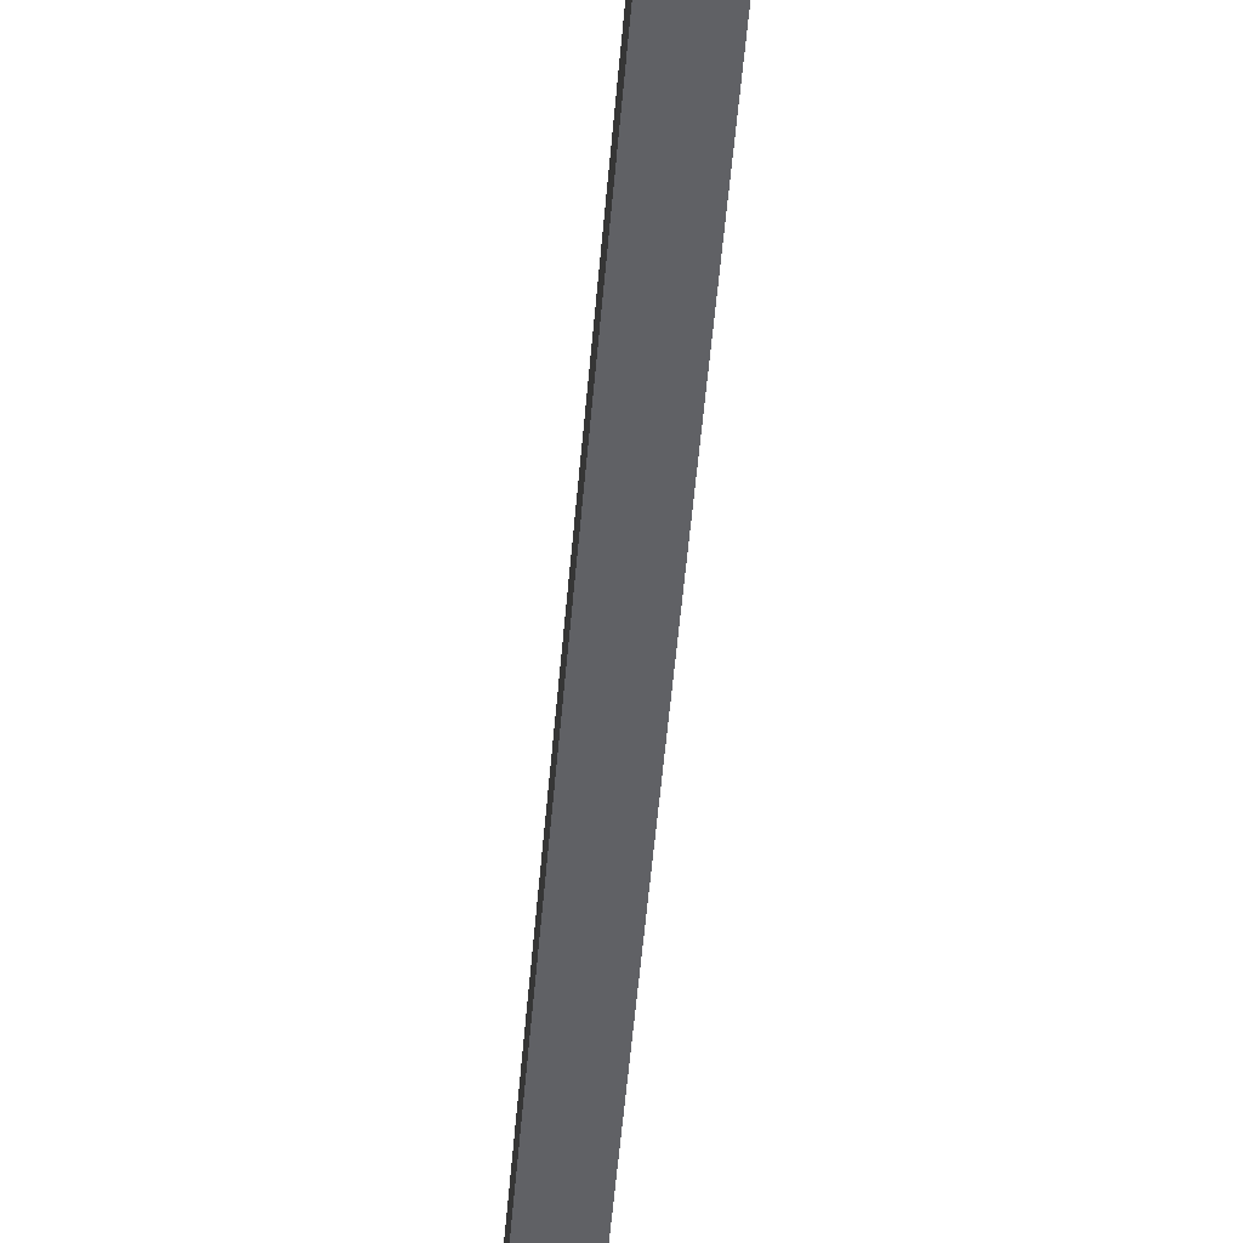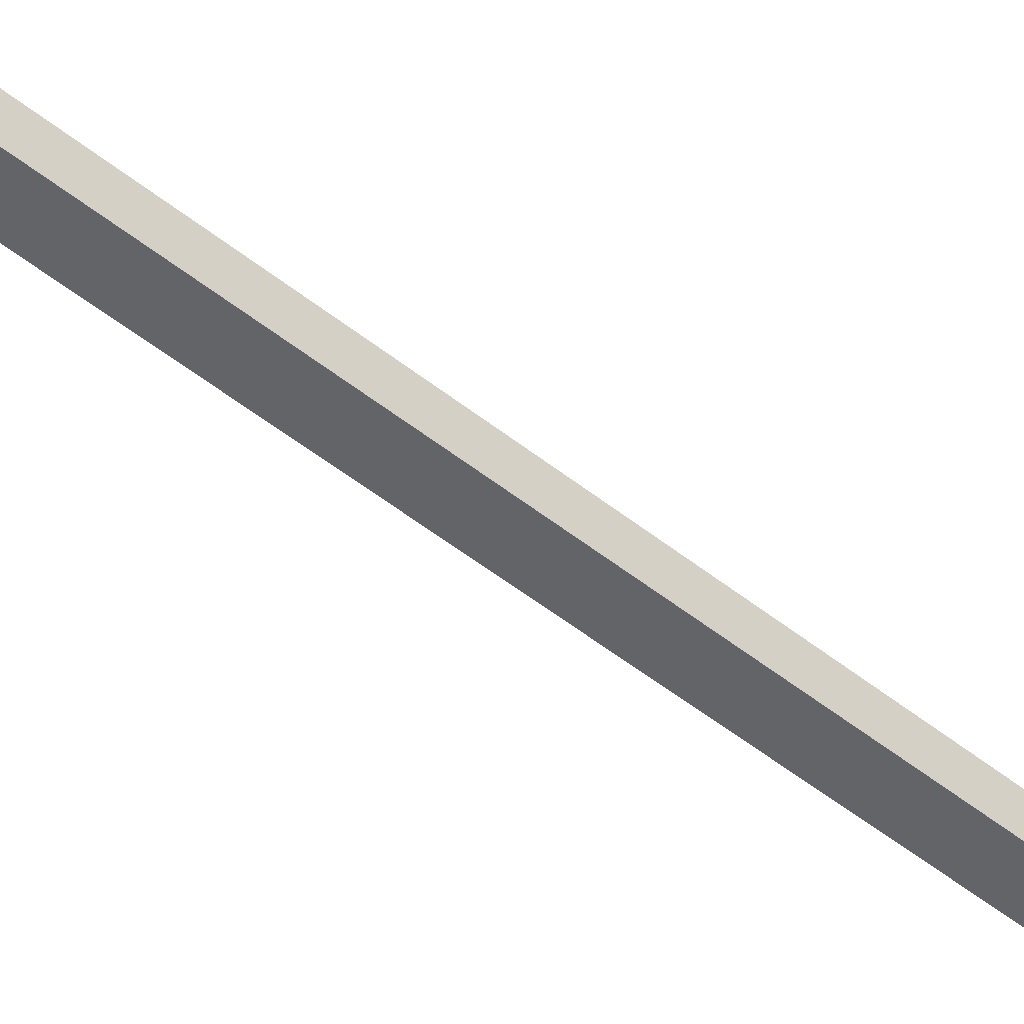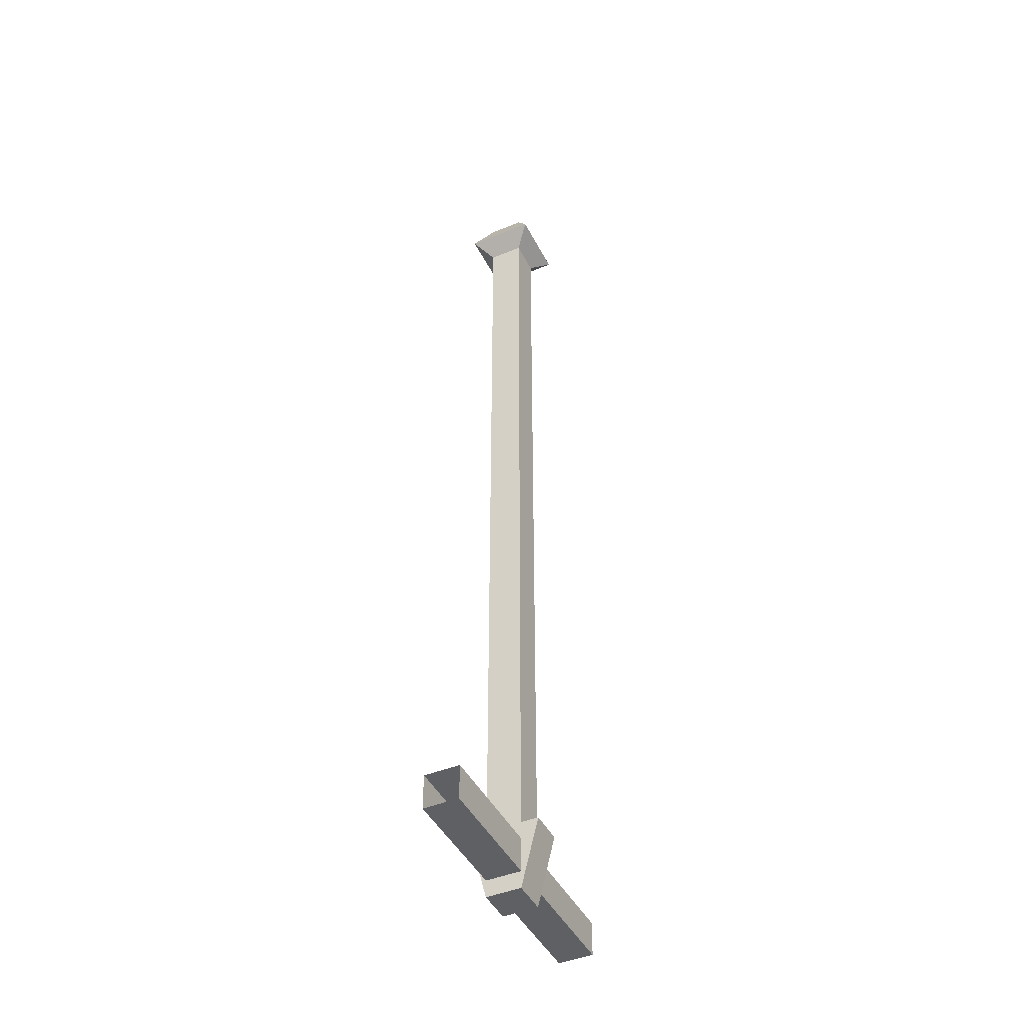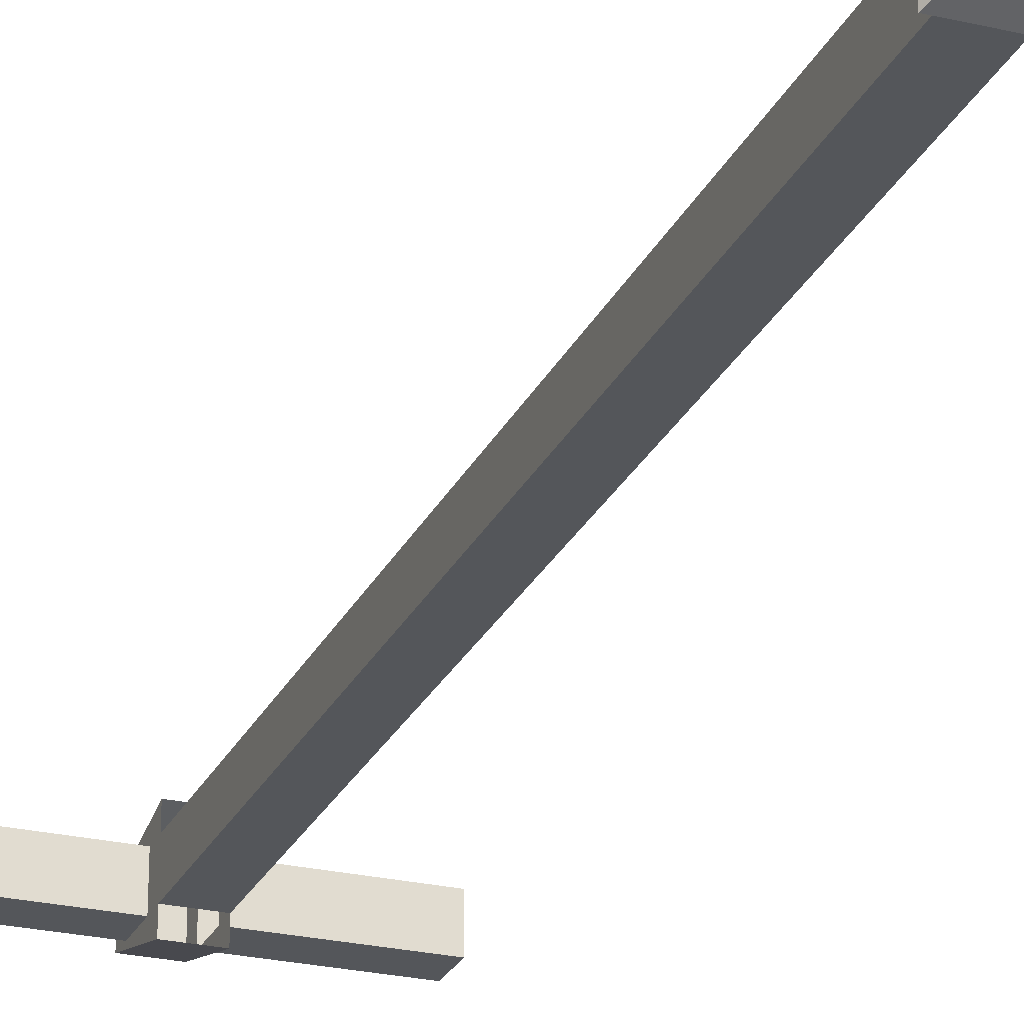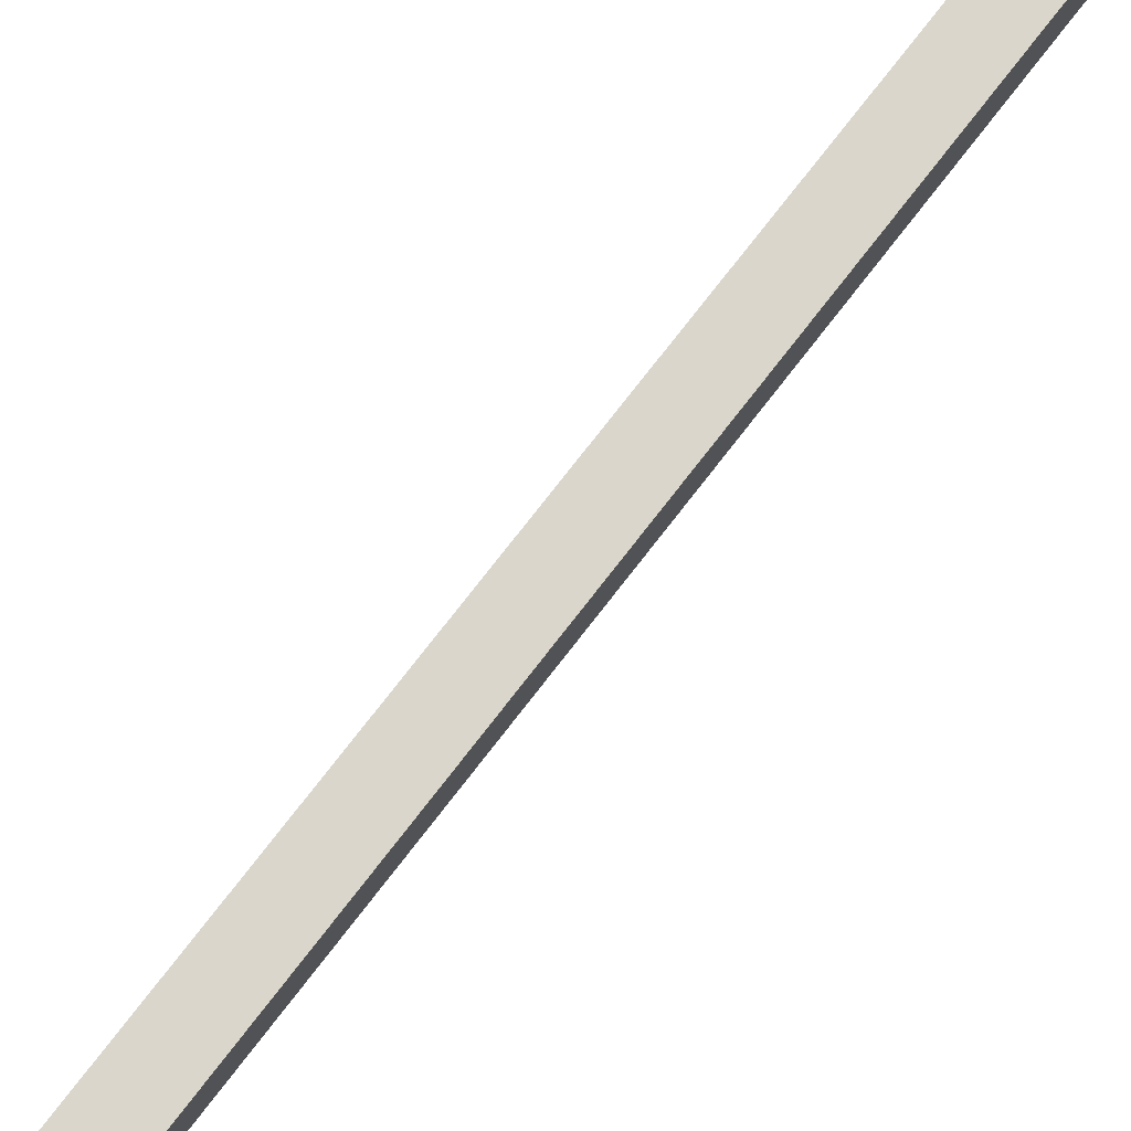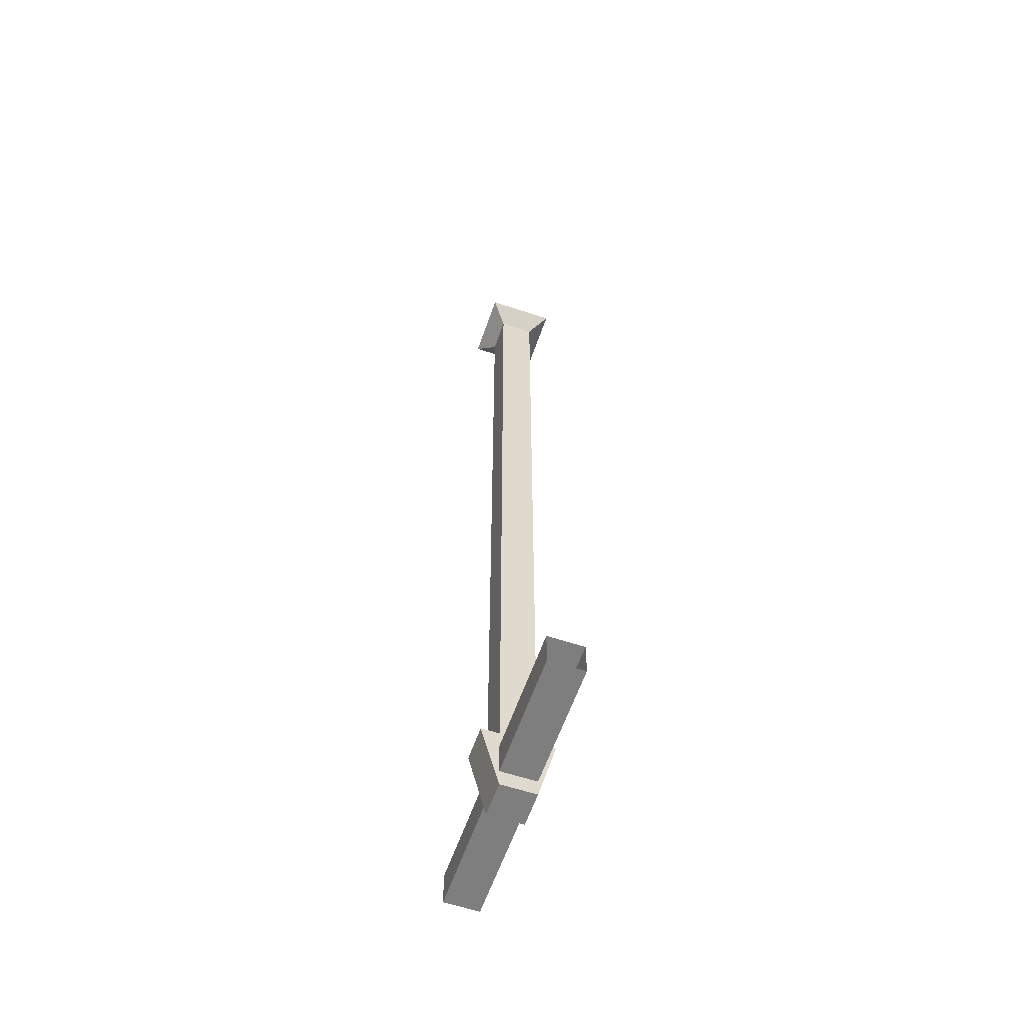
<metadata>
{"format":"obj","ext":"obj","renderer":"f3d","projection":"perspective","resolution":1024,"background":"white","views":[{"elev":-49.5,"azim":-4.6,"up":"+Z"},{"elev":-51.1,"azim":-131.0,"up":"+Z"},{"elev":-44.5,"azim":115.7,"up":"+Y"},{"elev":-25.4,"azim":159.4,"up":"+Z"},{"elev":73.9,"azim":37.5,"up":"+Z"},{"elev":-59.4,"azim":71.1,"up":"+Y"}]}
</metadata>
<code>
o object/ropeswing/4
v 8 -48 -8
v 8 -48 8
v 8 -440 8
v 8 -440 -8
v -8 -48 -8
v -16 -40 -16
v 16 -40 -16
v 16 -40 16
v -8 -48 8
v -8 -440 8
v -8 -440 -8
v -8 -448 8
v -8 -440 16
v -8 -464 8
v -8 -472 8
v 8 -440 16
v 8 -472 8
v 8 -448 8
v 8 -448 -8
v 8 -440 -16
v 8 -464 -8
v 8 -472 -8
v -8 -440 -16
v -8 -472 -8
v -8 -448 -8
v -64 -448 8
v -64 -464 8
v -64 -464 -8
v -8 -464 -8
v 8 -464 8
v 64 -448 8
v 64 -448 -8
v 64 -464 -8
v 64 -464 8
v 8 -24 8
v -8 -24 8
v -16 -40 16
v 8 -24 -8
v -8 -24 -8
v -64 -448 -8
v -64 -384 -8
v 64 -384 -8
v -64 -512 -8
v 64 -384 8
v -64 -384 8
v 64 -512 8
v -64 -464 -64
v 64 -464 -64
v -64 -464 64
v 8 -48 -8
v 8 -48 -8
v 8 -48 -8
f 1 2 3
f 1 3 4
f 1 4 5
f 1 5 6
f 1 6 7
f 1 7 2
f 2 7 8
f 2 8 9
f 2 9 10
f 2 10 3
f 9 5 11
f 9 11 10
f 10 11 12
f 10 12 13
f 13 12 14
f 13 14 15
f 13 15 16
f 16 15 17
f 16 17 18
f 16 18 3
f 3 18 19
f 3 19 4
f 4 19 20
f 20 19 21
f 20 21 22
f 20 22 23
f 23 22 24
f 23 24 25
f 23 25 11
f 11 25 12
f 12 25 26
f 12 26 27
f 12 27 14
f 14 27 28
f 14 28 29
f 14 29 24
f 14 24 15
f 15 24 17
f 17 24 22
f 17 22 21
f 17 21 30
f 17 30 18
f 18 30 31
f 18 31 32
f 18 32 19
f 19 32 33
f 19 33 21
f 21 33 34
f 21 34 30
f 30 34 31
f 5 4 11
f 35 36 37
f 35 37 8
f 35 8 38
f 38 8 7
f 38 7 39
f 39 7 6
f 39 6 36
f 36 6 37
f 37 6 5
f 37 5 9
f 37 9 8
f 24 29 25
f 25 29 40
f 25 40 26
f 40 29 28

</code>
